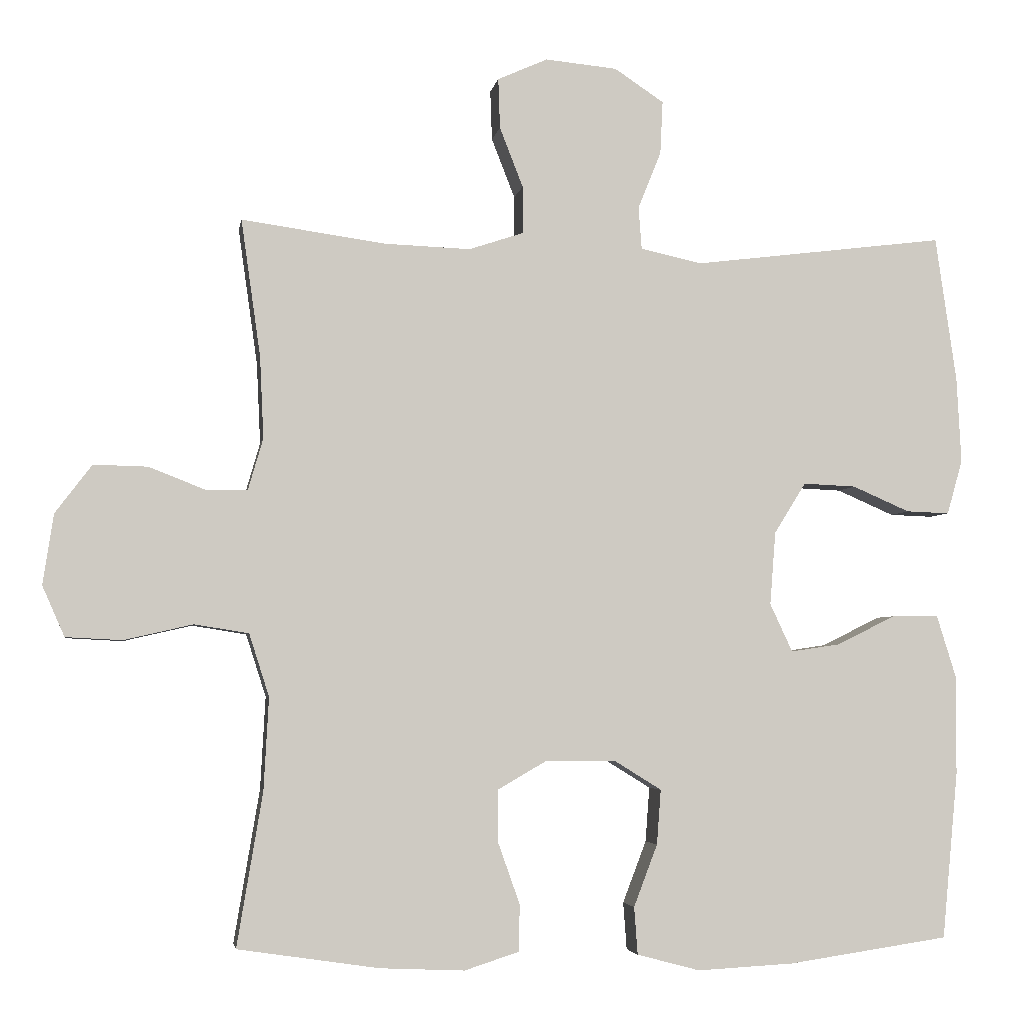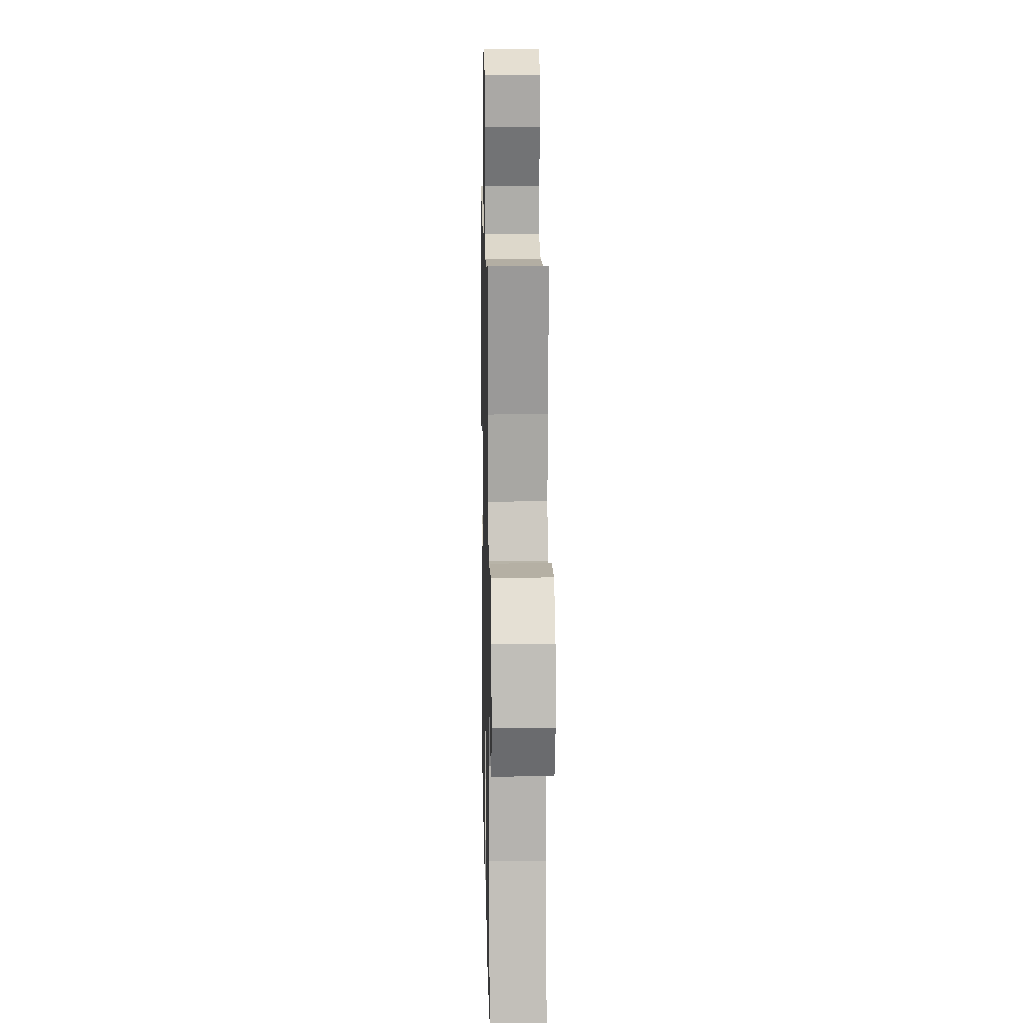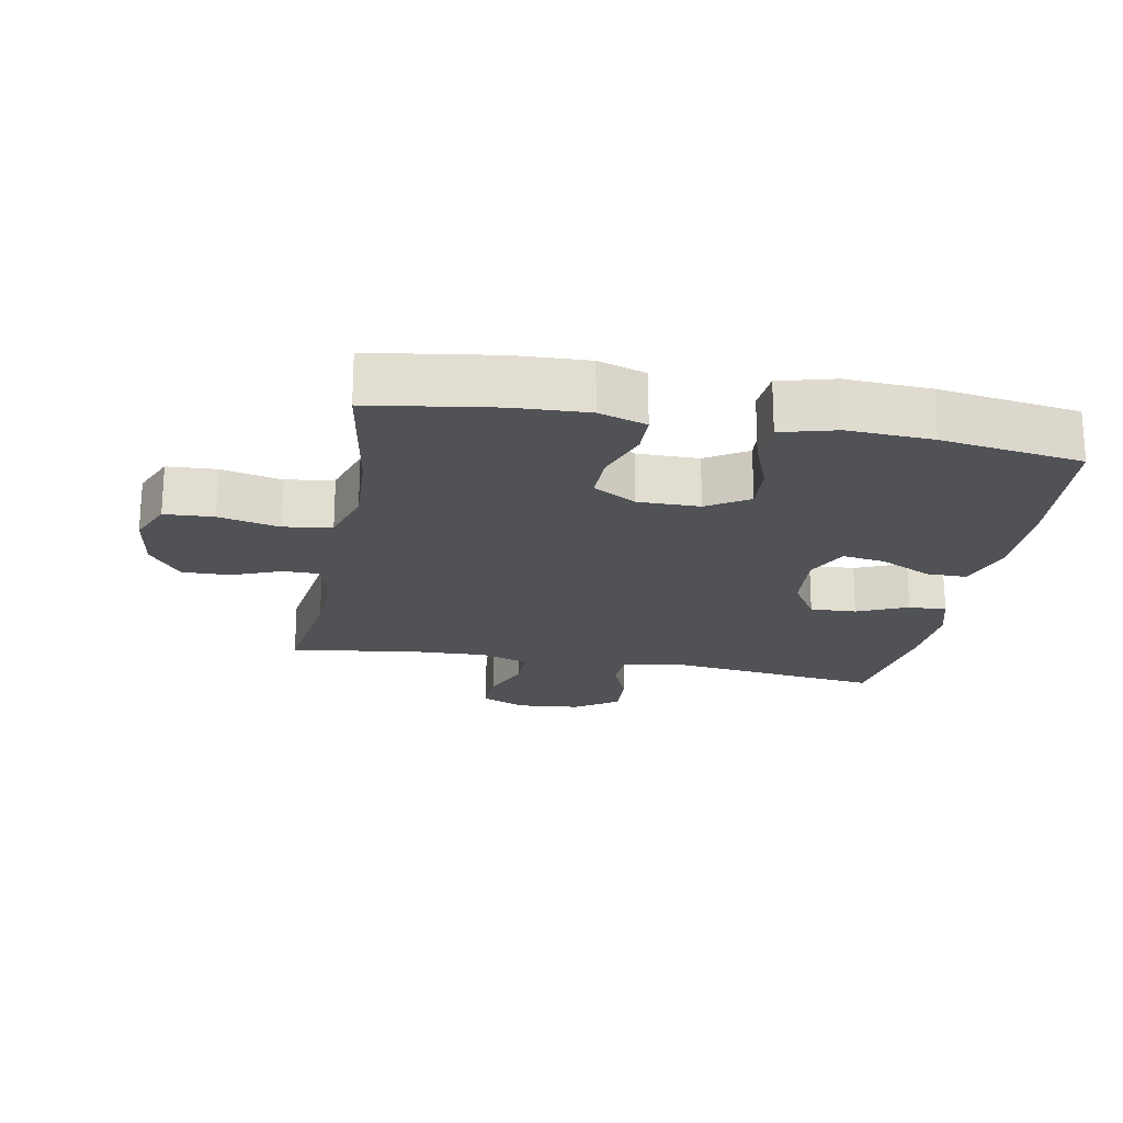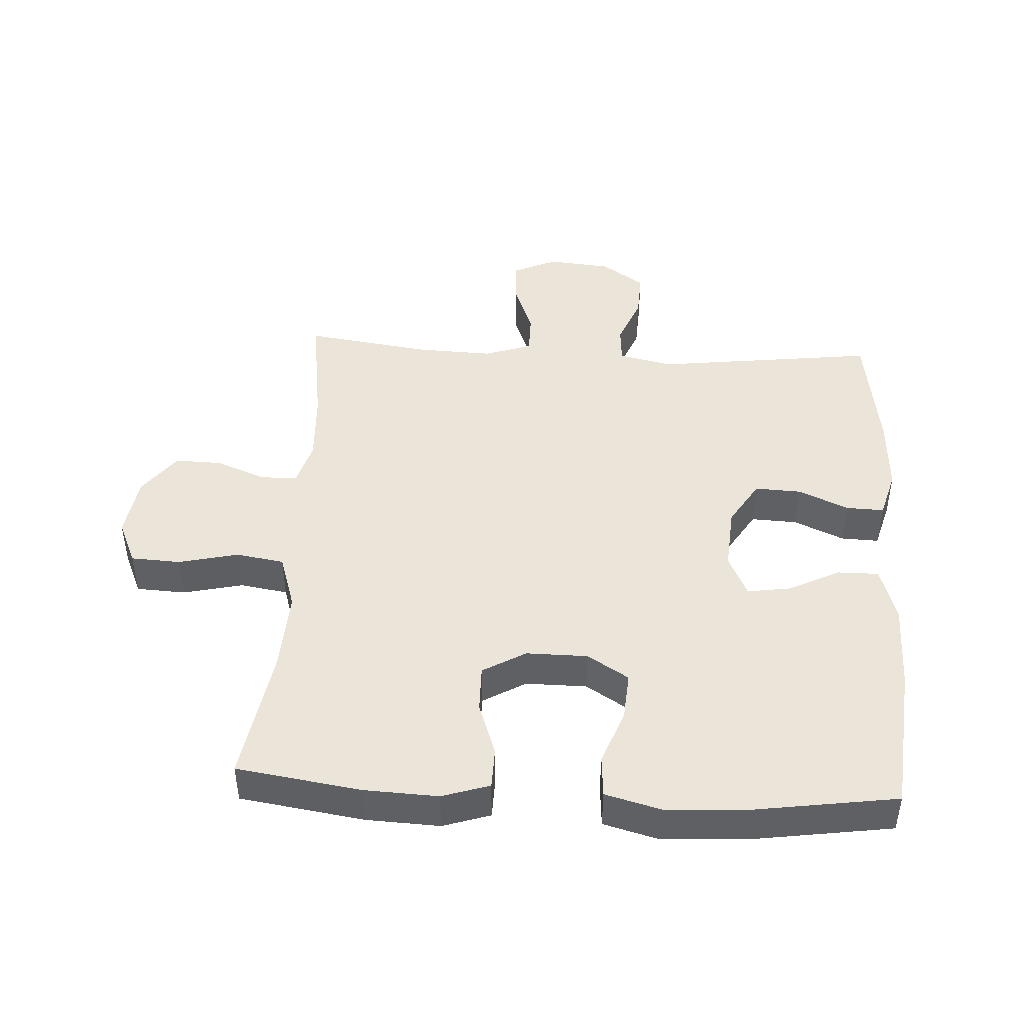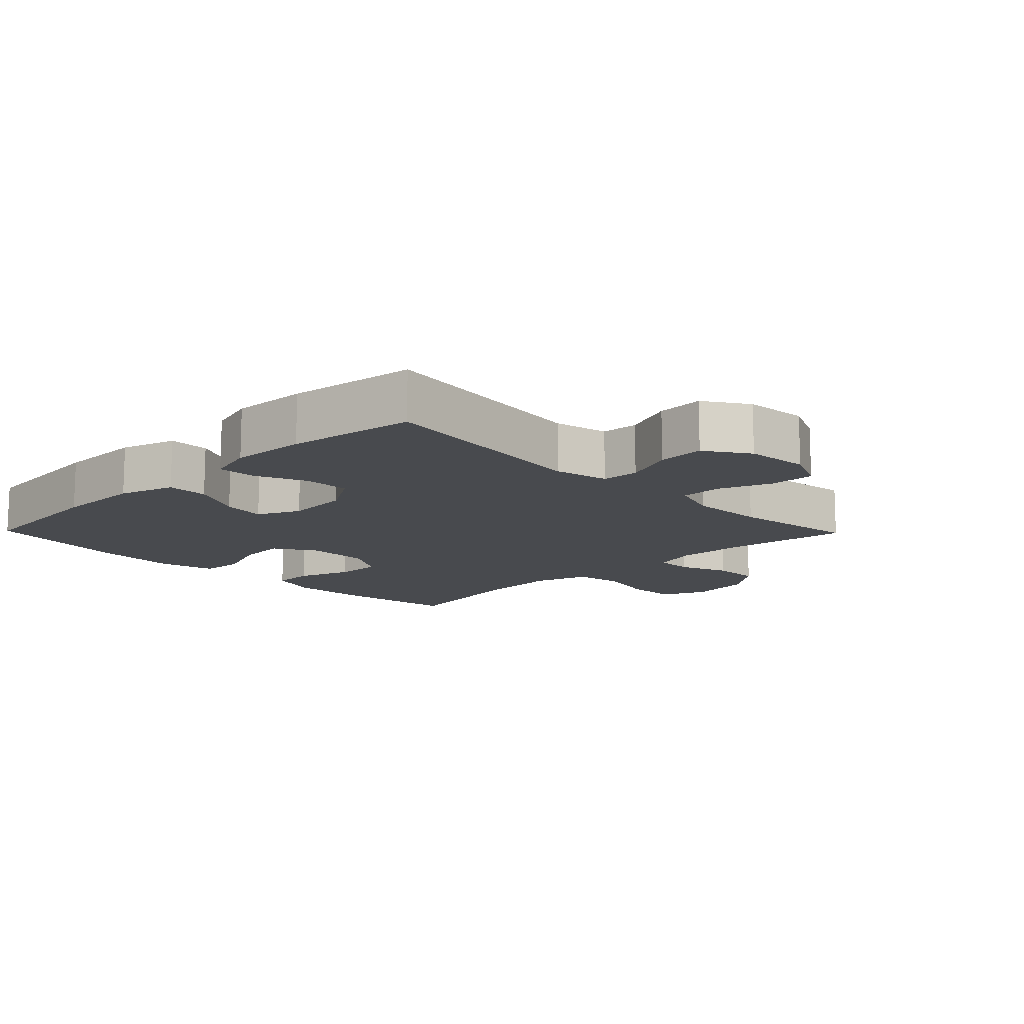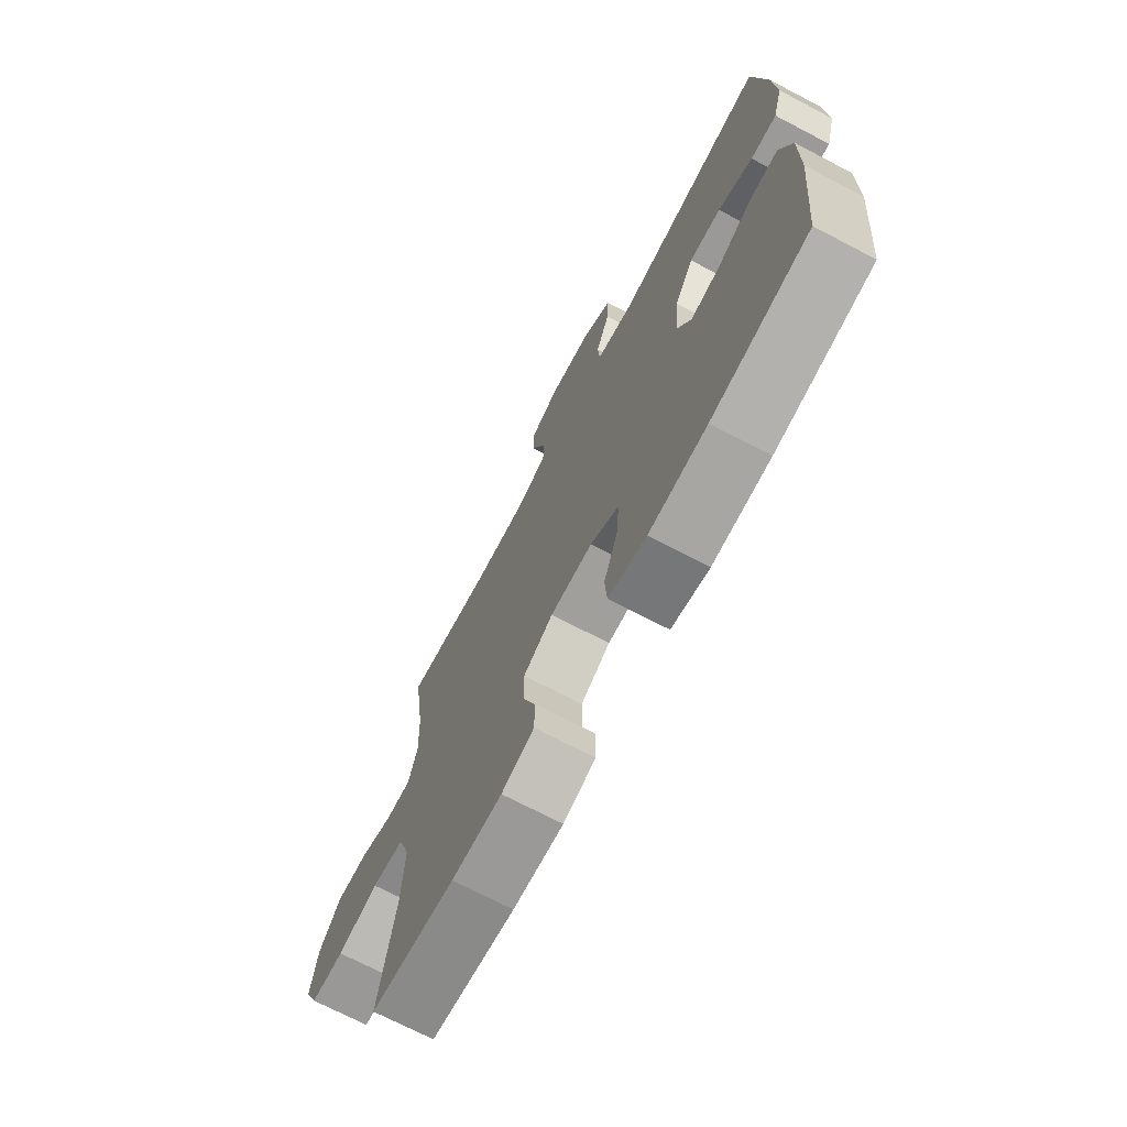
<metadata>
{"format":"obj","ext":"obj","renderer":"f3d","projection":"perspective","resolution":1024,"background":"white","views":[{"elev":-4.0,"azim":170.8,"up":"+Z"},{"elev":13.0,"azim":88.8,"up":"+Z"},{"elev":-20.9,"azim":169.5,"up":"+Y"},{"elev":45.5,"azim":-176.8,"up":"+Y"},{"elev":-12.9,"azim":-45.7,"up":"+Y"},{"elev":-71.4,"azim":-117.6,"up":"+Z"}]}
</metadata>
<code>
o path832
v -0.5634 0.0375 0.2683
v -0.5695 0.0375 0.1487
v -0.5481 0.0375 0.07347
v -0.4881 0.0375 0.07559
v -0.4085 0.0375 0.1103
v -0.3356 0.0375 0.1135
v -0.2916 0.0375 0.04261
v -0.2838 0.0375 -0.05883
v -0.3151 0.0375 -0.1257
v -0.3835 0.0375 -0.1154
v -0.4648 0.0375 -0.07521
v -0.5299 0.0375 -0.07478
v -0.5571 0.0375 -0.1623
v -0.5563 0.0375 -0.2998
v -0.5343 0.0375 -0.5313
v -0.3108 0.0375 -0.5642
v -0.1771 0.0375 -0.5714
v -0.08967 0.0375 -0.5481
v -0.08481 0.0375 -0.4822
v -0.1177 0.0375 -0.396
v -0.1234 0.0375 -0.3198
v -0.05785 0.0375 -0.2791
v 0.03939 0.0375 -0.2787
v 0.1077 0.0375 -0.3182
v 0.1068 0.0375 -0.3923
v 0.07687 0.0375 -0.4765
v 0.07854 0.0375 -0.5414
v 0.1538 0.0375 -0.5657
v 0.271 0.0375 -0.5605
v 0.4677 0.0375 -0.5313
v 0.4321 0.0375 -0.3186
v 0.4251 0.0375 -0.1898
v 0.4529 0.0375 -0.1026
v 0.5284 0.0375 -0.09056
v 0.624 0.0375 -0.1125
v 0.7021 0.0375 -0.1086
v 0.7329 0.0375 -0.03852
v 0.7182 0.0375 0.05924
v 0.6673 0.0375 0.1265
v 0.5923 0.0375 0.1248
v 0.5142 0.0375 0.09414
v 0.4563 0.0375 0.0941
v 0.4353 0.0375 0.1662
v 0.4407 0.0375 0.2795
v 0.4677 0.0375 0.4703
v 0.2672 0.0375 0.4423
v 0.1481 0.0375 0.4379
v 0.07235 0.0375 0.4631
v 0.07245 0.0375 0.5289
v 0.105 0.0375 0.6122
v 0.1074 0.0375 0.6821
v 0.03813 0.0375 0.7132
v -0.06175 0.0375 0.7038
v -0.1303 0.0375 0.658
v -0.1267 0.0375 0.5839
v -0.0947 0.0375 0.5043
v -0.09898 0.0375 0.4456
v -0.1843 0.0375 0.4269
v -0.5343 0.0375 0.4703
v -0.5634 -0.0375 0.2683
v -0.5695 -0.0375 0.1487
v -0.5481 -0.0375 0.07347
v -0.4881 -0.0375 0.07559
v -0.4085 -0.0375 0.1103
v -0.3356 -0.0375 0.1135
v -0.2916 -0.0375 0.04261
v -0.2838 -0.0375 -0.05883
v -0.3151 -0.0375 -0.1257
v -0.3835 -0.0375 -0.1154
v -0.4648 -0.0375 -0.07521
v -0.5299 -0.0375 -0.07478
v -0.5571 -0.0375 -0.1623
v -0.5563 -0.0375 -0.2998
v -0.5343 -0.0375 -0.5313
v -0.3108 -0.0375 -0.5642
v -0.1771 -0.0375 -0.5714
v -0.08967 -0.0375 -0.5481
v -0.08481 -0.0375 -0.4822
v -0.1177 -0.0375 -0.396
v -0.1234 -0.0375 -0.3198
v -0.05785 -0.0375 -0.2791
v 0.03939 -0.0375 -0.2787
v 0.1077 -0.0375 -0.3182
v 0.1068 -0.0375 -0.3923
v 0.07687 -0.0375 -0.4765
v 0.07854 -0.0375 -0.5414
v 0.1538 -0.0375 -0.5657
v 0.271 -0.0375 -0.5605
v 0.4677 -0.0375 -0.5313
v 0.4321 -0.0375 -0.3186
v 0.4251 -0.0375 -0.1898
v 0.4529 -0.0375 -0.1026
v 0.5284 -0.0375 -0.09056
v 0.624 -0.0375 -0.1125
v 0.7021 -0.0375 -0.1086
v 0.7329 -0.0375 -0.03852
v 0.7182 -0.0375 0.05924
v 0.6673 -0.0375 0.1265
v 0.5923 -0.0375 0.1248
v 0.5142 -0.0375 0.09414
v 0.4563 -0.0375 0.0941
v 0.4353 -0.0375 0.1662
v 0.4407 -0.0375 0.2795
v 0.4677 -0.0375 0.4703
v 0.2672 -0.0375 0.4423
v 0.1481 -0.0375 0.4379
v 0.07235 -0.0375 0.4631
v 0.07245 -0.0375 0.5289
v 0.105 -0.0375 0.6122
v 0.1074 -0.0375 0.6821
v 0.03813 -0.0375 0.7132
v -0.06175 -0.0375 0.7038
v -0.1303 -0.0375 0.658
v -0.1267 -0.0375 0.5839
v -0.0947 -0.0375 0.5043
v -0.09898 -0.0375 0.4456
v -0.1843 -0.0375 0.4269
v -0.5343 -0.0375 0.4703
v 0.1074 0.0375 0.6821
v 0.1074 0.0375 0.6821
v 0.03813 0.0375 0.7132
v -0.06175 0.0375 0.7038
v -0.1303 0.0375 0.658
v 0.105 0.0375 0.6122
v -0.1267 0.0375 0.5839
v 0.07245 0.0375 0.5289
v -0.0947 0.0375 0.5043
v 0.07235 0.0375 0.4631
v 0.07235 0.0375 0.4631
v -0.09898 0.0375 0.4456
v -0.09898 0.0375 0.4456
v 0.1481 0.0375 0.4379
v 0.4677 0.0375 0.4703
v 0.4677 0.0375 0.4703
v 0.2672 0.0375 0.4423
v -0.1843 0.0375 0.4269
v -0.5343 0.0375 0.4703
v -0.5343 0.0375 0.4703
v 0.4407 0.0375 0.2795
v -0.5634 0.0375 0.2683
v 0.4353 0.0375 0.1662
v -0.5695 0.0375 0.1487
v 0.4563 0.0375 0.0941
v 0.4563 0.0375 0.0941
v -0.4085 0.0375 0.1103
v -0.3356 0.0375 0.1135
v -0.3356 0.0375 0.1135
v -0.5481 0.0375 0.07347
v -0.5481 0.0375 0.07347
v 0.7182 0.0375 0.05924
v 0.6673 0.0375 0.1265
v 0.5923 0.0375 0.1248
v 0.5142 0.0375 0.09414
v -0.2916 0.0375 0.04261
v -0.4881 0.0375 0.07559
v 0.7329 0.0375 -0.03852
v -0.2838 0.0375 -0.05883
v 0.7021 0.0375 -0.1086
v 0.7021 0.0375 -0.1086
v -0.3151 0.0375 -0.1257
v -0.3151 0.0375 -0.1257
v -0.4648 0.0375 -0.07521
v -0.5299 0.0375 -0.07478
v -0.5299 0.0375 -0.07478
v -0.5571 0.0375 -0.1623
v -0.3835 0.0375 -0.1154
v 0.624 0.0375 -0.1125
v 0.5284 0.0375 -0.09056
v 0.4529 0.0375 -0.1026
v 0.4529 0.0375 -0.1026
v 0.4251 0.0375 -0.1898
v -0.5563 0.0375 -0.2998
v 0.4321 0.0375 -0.3186
v -0.05785 0.0375 -0.2791
v 0.03939 0.0375 -0.2787
v 0.1077 0.0375 -0.3182
v 0.1077 0.0375 -0.3182
v -0.1234 0.0375 -0.3198
v -0.1234 0.0375 -0.3198
v 0.1068 0.0375 -0.3923
v -0.1177 0.0375 -0.396
v 0.07687 0.0375 -0.4765
v -0.08481 0.0375 -0.4822
v 0.4677 0.0375 -0.5313
v 0.4677 0.0375 -0.5313
v 0.07854 0.0375 -0.5414
v 0.07854 0.0375 -0.5414
v -0.08967 0.0375 -0.5481
v -0.08967 0.0375 -0.5481
v -0.5343 0.0375 -0.5313
v -0.5343 0.0375 -0.5313
v 0.1538 0.0375 -0.5657
v 0.271 0.0375 -0.5605
v -0.3108 0.0375 -0.5642
v -0.1771 0.0375 -0.5714
v 0.1074 -0.0375 0.6821
v 0.1074 -0.0375 0.6821
v 0.03813 -0.0375 0.7132
v -0.06175 -0.0375 0.7038
v -0.1303 -0.0375 0.658
v 0.105 -0.0375 0.6122
v -0.1267 -0.0375 0.5839
v 0.07245 -0.0375 0.5289
v -0.0947 -0.0375 0.5043
v 0.07235 -0.0375 0.4631
v 0.07235 -0.0375 0.4631
v -0.09898 -0.0375 0.4456
v -0.09898 -0.0375 0.4456
v 0.1481 -0.0375 0.4379
v 0.4677 -0.0375 0.4703
v 0.4677 -0.0375 0.4703
v 0.2672 -0.0375 0.4423
v -0.1843 -0.0375 0.4269
v -0.5343 -0.0375 0.4703
v -0.5343 -0.0375 0.4703
v 0.4407 -0.0375 0.2795
v -0.5634 -0.0375 0.2683
v 0.4353 -0.0375 0.1662
v -0.5695 -0.0375 0.1487
v 0.4563 -0.0375 0.0941
v 0.4563 -0.0375 0.0941
v -0.4085 -0.0375 0.1103
v -0.3356 -0.0375 0.1135
v -0.3356 -0.0375 0.1135
v -0.5481 -0.0375 0.07347
v -0.5481 -0.0375 0.07347
v 0.7182 -0.0375 0.05924
v 0.6673 -0.0375 0.1265
v 0.5923 -0.0375 0.1248
v 0.5142 -0.0375 0.09414
v -0.2916 -0.0375 0.04261
v -0.4881 -0.0375 0.07559
v 0.7329 -0.0375 -0.03852
v -0.2838 -0.0375 -0.05883
v 0.7021 -0.0375 -0.1086
v 0.7021 -0.0375 -0.1086
v -0.3151 -0.0375 -0.1257
v -0.3151 -0.0375 -0.1257
v -0.4648 -0.0375 -0.07521
v -0.5299 -0.0375 -0.07478
v -0.5299 -0.0375 -0.07478
v -0.5571 -0.0375 -0.1623
v -0.3835 -0.0375 -0.1154
v 0.624 -0.0375 -0.1125
v 0.5284 -0.0375 -0.09056
v 0.4529 -0.0375 -0.1026
v 0.4529 -0.0375 -0.1026
v 0.4251 -0.0375 -0.1898
v -0.5563 -0.0375 -0.2998
v 0.4321 -0.0375 -0.3186
v -0.05785 -0.0375 -0.2791
v 0.03939 -0.0375 -0.2787
v 0.1077 -0.0375 -0.3182
v 0.1077 -0.0375 -0.3182
v -0.1234 -0.0375 -0.3198
v -0.1234 -0.0375 -0.3198
v 0.1068 -0.0375 -0.3923
v -0.1177 -0.0375 -0.396
v 0.07687 -0.0375 -0.4765
v -0.08481 -0.0375 -0.4822
v 0.4677 -0.0375 -0.5313
v 0.4677 -0.0375 -0.5313
v 0.07854 -0.0375 -0.5414
v 0.07854 -0.0375 -0.5414
v -0.08967 -0.0375 -0.5481
v -0.08967 -0.0375 -0.5481
v -0.5343 -0.0375 -0.5313
v -0.5343 -0.0375 -0.5313
v 0.1538 -0.0375 -0.5657
v 0.271 -0.0375 -0.5605
v -0.3108 -0.0375 -0.5642
v -0.1771 -0.0375 -0.5714
f 257 259 269
f 233 244 235
f 253 257 250
f 217 223 213
f 260 272 265
f 270 257 269
f 219 222 217
f 223 231 213
f 205 204 207
f 237 243 249
f 216 212 218
f 249 255 237
f 230 245 229
f 246 252 248
f 242 239 240
f 271 249 267
f 225 232 219
f 209 218 212
f 250 270 261
f 209 207 231
f 200 202 199
f 209 231 252
f 205 207 209
f 212 216 210
f 237 251 234
f 250 257 270
f 222 219 232
f 252 234 251
f 269 259 263
f 217 222 223
f 258 271 272
f 245 220 246
f 229 244 227
f 213 231 207
f 220 252 246
f 201 199 203
f 196 198 201
f 255 271 258
f 202 203 199
f 231 234 252
f 251 237 255
f 271 255 249
f 204 203 202
f 258 272 260
f 248 252 253
f 198 199 201
f 230 220 245
f 244 229 245
f 228 229 227
f 218 209 252
f 249 243 242
f 242 243 239
f 217 213 214
f 248 253 250
f 203 204 205
f 233 227 244
f 218 252 220
f 120 52 111 197
f 52 53 112 111
f 53 54 113 112
f 50 51 110 109
f 54 55 114 113
f 49 50 109 108
f 55 56 115 114
f 129 49 108 206
f 56 131 208 115
f 47 48 107 106
f 134 46 105 211
f 57 58 117 116
f 46 47 106 105
f 58 138 215 117
f 44 45 104 103
f 59 1 60 118
f 43 44 103 102
f 1 2 61 60
f 144 43 102 221
f 5 147 224 64
f 2 149 226 61
f 38 39 98 97
f 39 40 99 98
f 40 41 100 99
f 6 7 66 65
f 4 5 64 63
f 3 4 63 62
f 41 42 101 100
f 37 38 97 96
f 7 8 67 66
f 159 37 96 236
f 8 161 238 67
f 11 164 241 70
f 12 13 72 71
f 10 11 70 69
f 35 36 95 94
f 34 35 94 93
f 170 34 93 247
f 32 33 92 91
f 9 10 69 68
f 13 14 73 72
f 31 32 91 90
f 22 23 82 81
f 23 177 254 82
f 179 22 81 256
f 24 25 84 83
f 20 21 80 79
f 25 26 85 84
f 19 20 79 78
f 185 31 90 262
f 26 187 264 85
f 189 19 78 266
f 14 191 268 73
f 27 28 87 86
f 29 30 89 88
f 28 29 88 87
f 15 16 75 74
f 17 18 77 76
f 16 17 76 75
f 180 192 182
f 156 158 167
f 176 173 180
f 140 136 146
f 183 188 195
f 193 192 180
f 142 140 145
f 146 136 154
f 128 130 127
f 160 172 166
f 139 141 135
f 172 160 178
f 153 152 168
f 169 171 175
f 165 163 162
f 194 190 172
f 148 142 155
f 132 135 141
f 173 184 193
f 132 154 130
f 123 122 125
f 132 175 154
f 128 132 130
f 135 133 139
f 160 157 174
f 173 193 180
f 145 155 142
f 175 174 157
f 192 186 182
f 140 146 145
f 181 195 194
f 168 169 143
f 152 150 167
f 136 130 154
f 143 169 175
f 124 126 122
f 119 124 121
f 178 181 194
f 125 122 126
f 154 175 157
f 174 178 160
f 194 172 178
f 127 125 126
f 181 183 195
f 171 176 175
f 121 124 122
f 153 168 143
f 167 168 152
f 151 150 152
f 141 175 132
f 172 165 166
f 165 162 166
f 140 137 136
f 171 173 176
f 126 128 127
f 156 167 150
f 141 143 175

</code>
